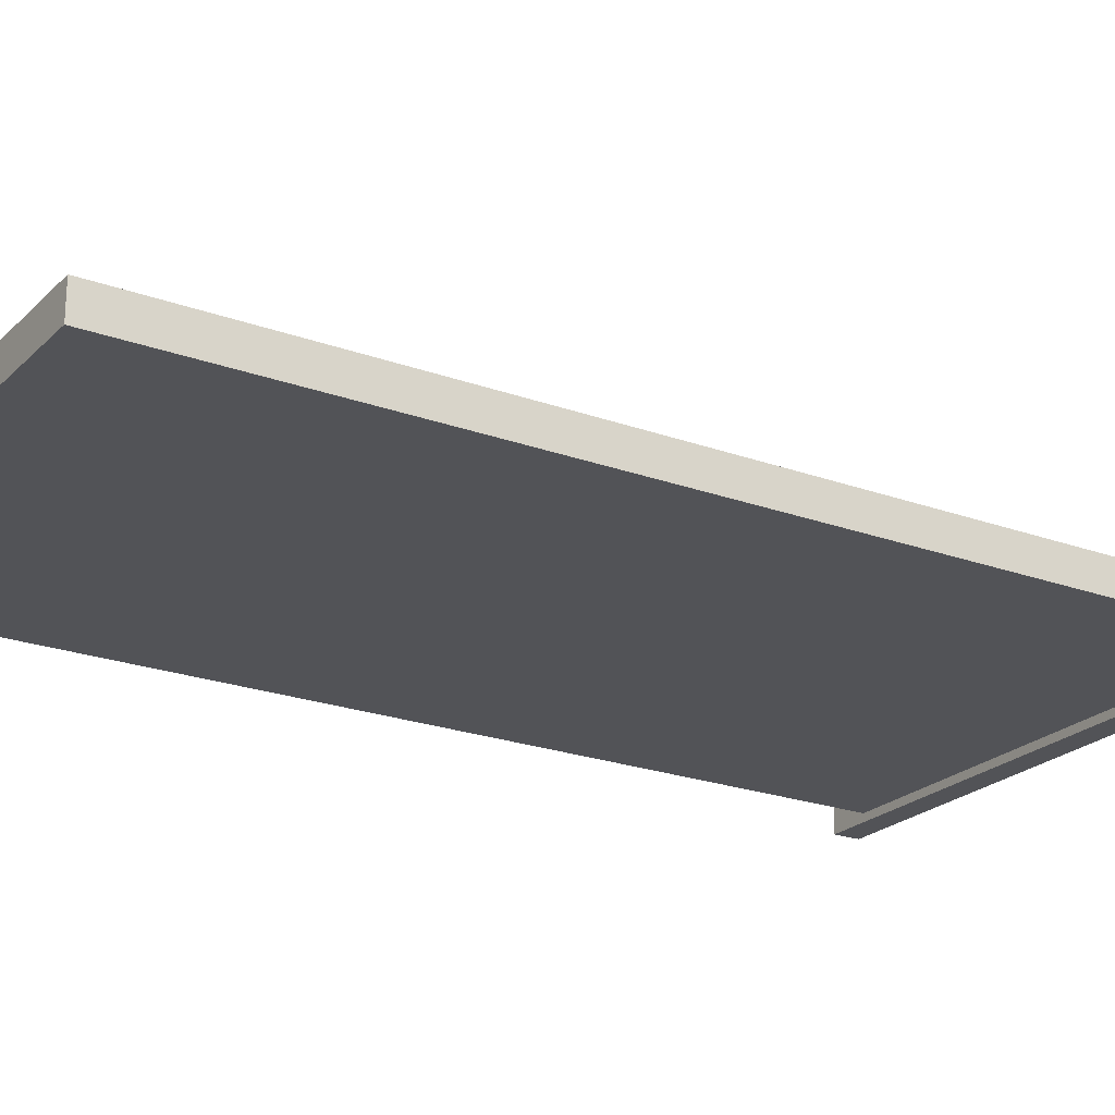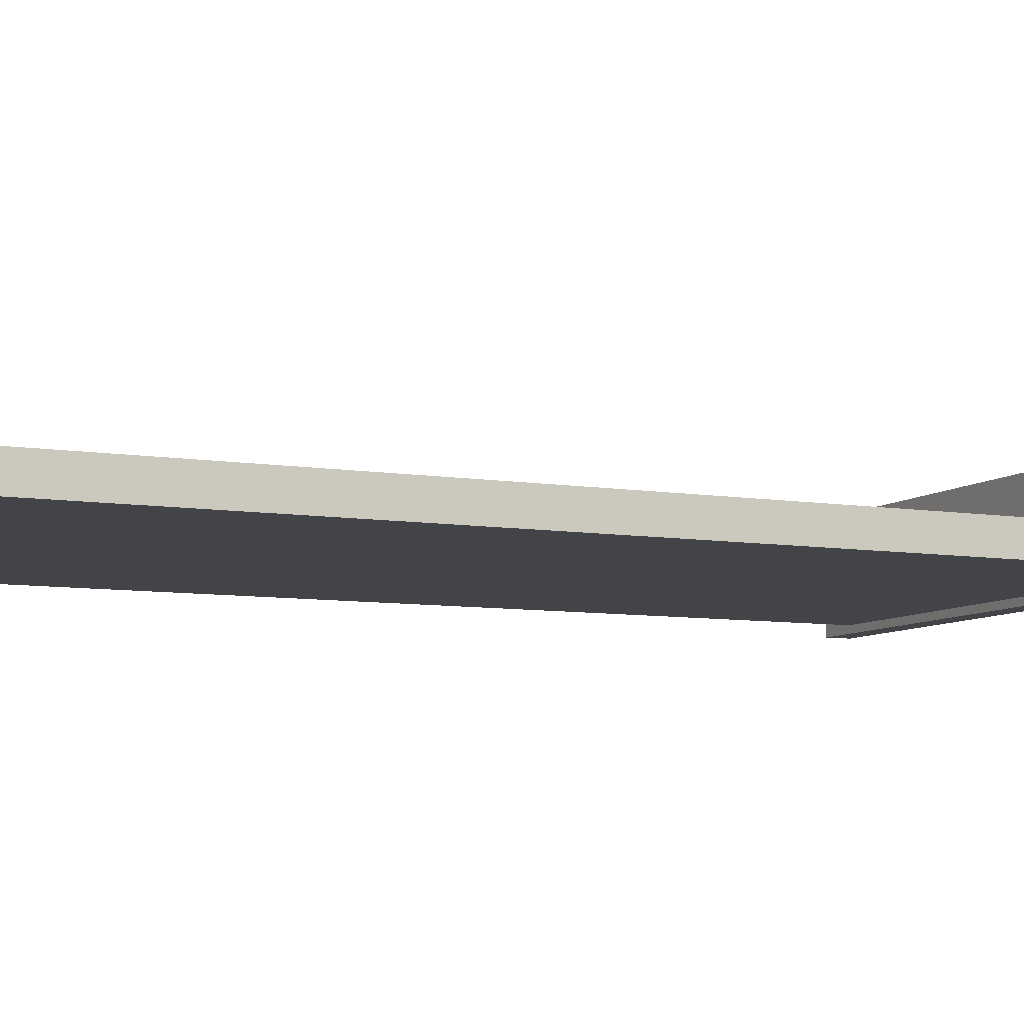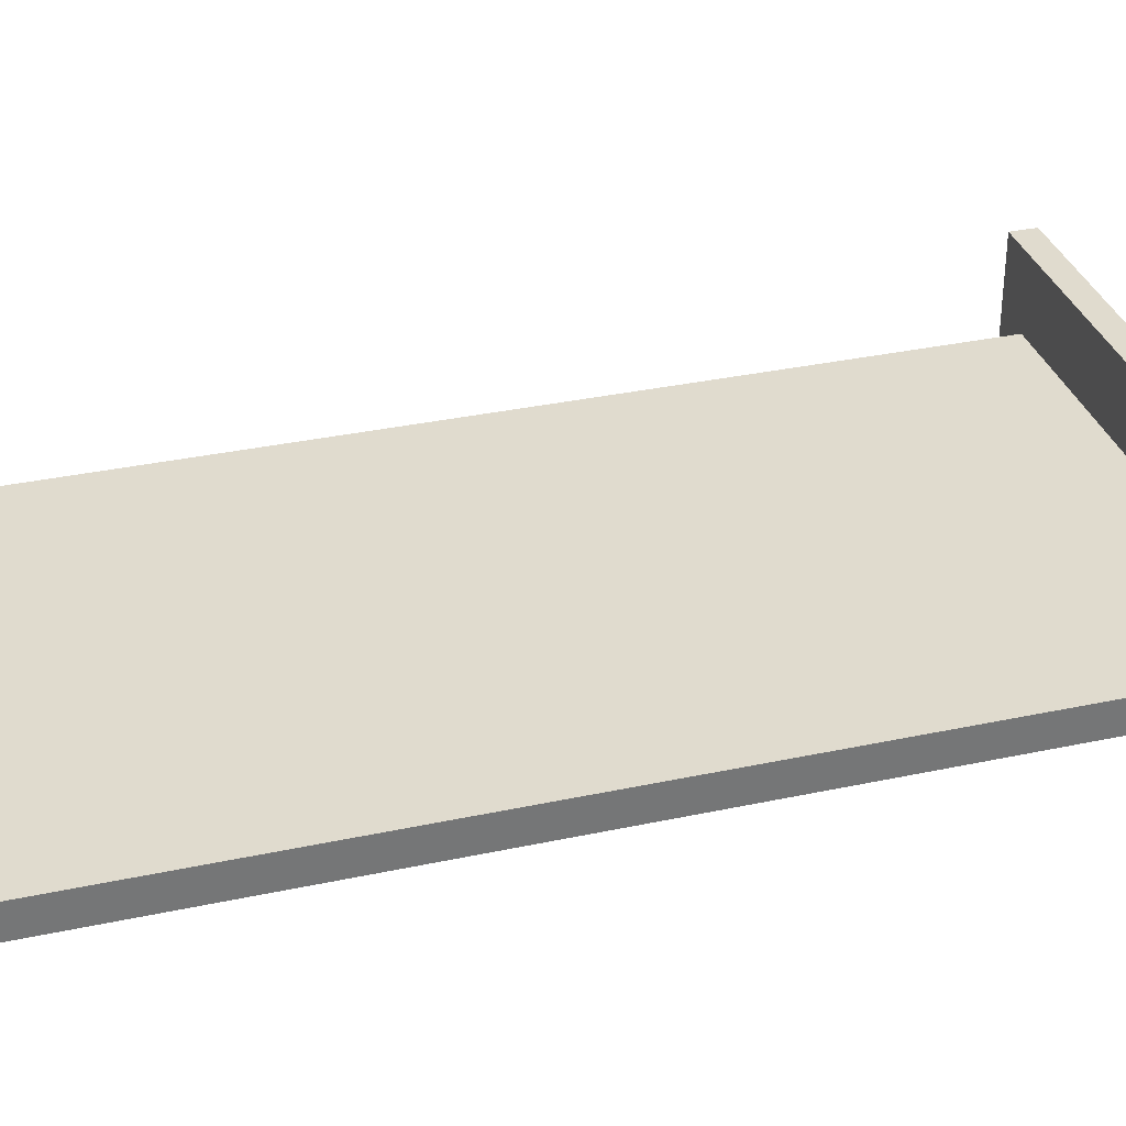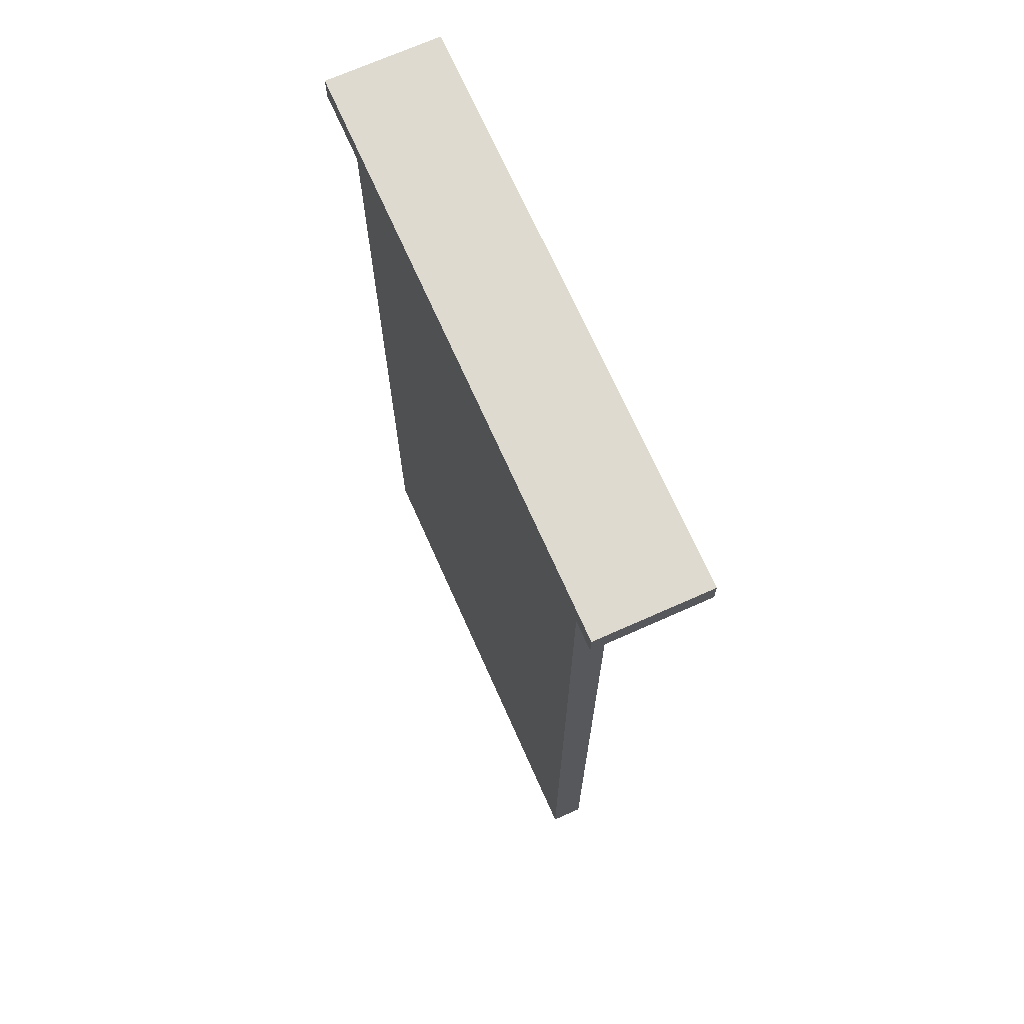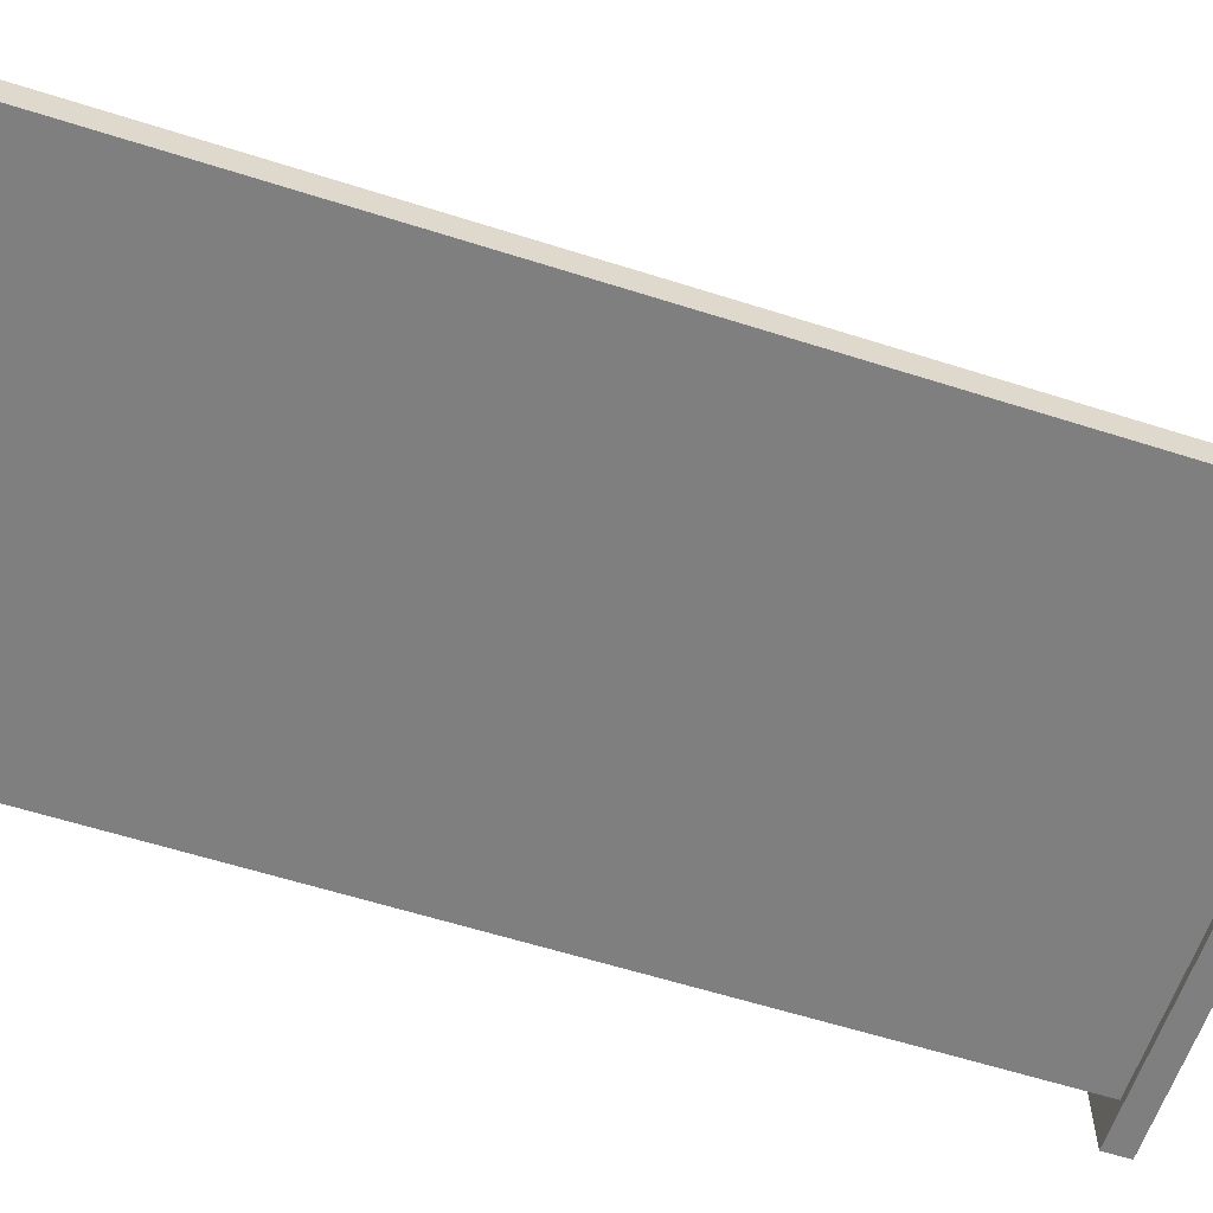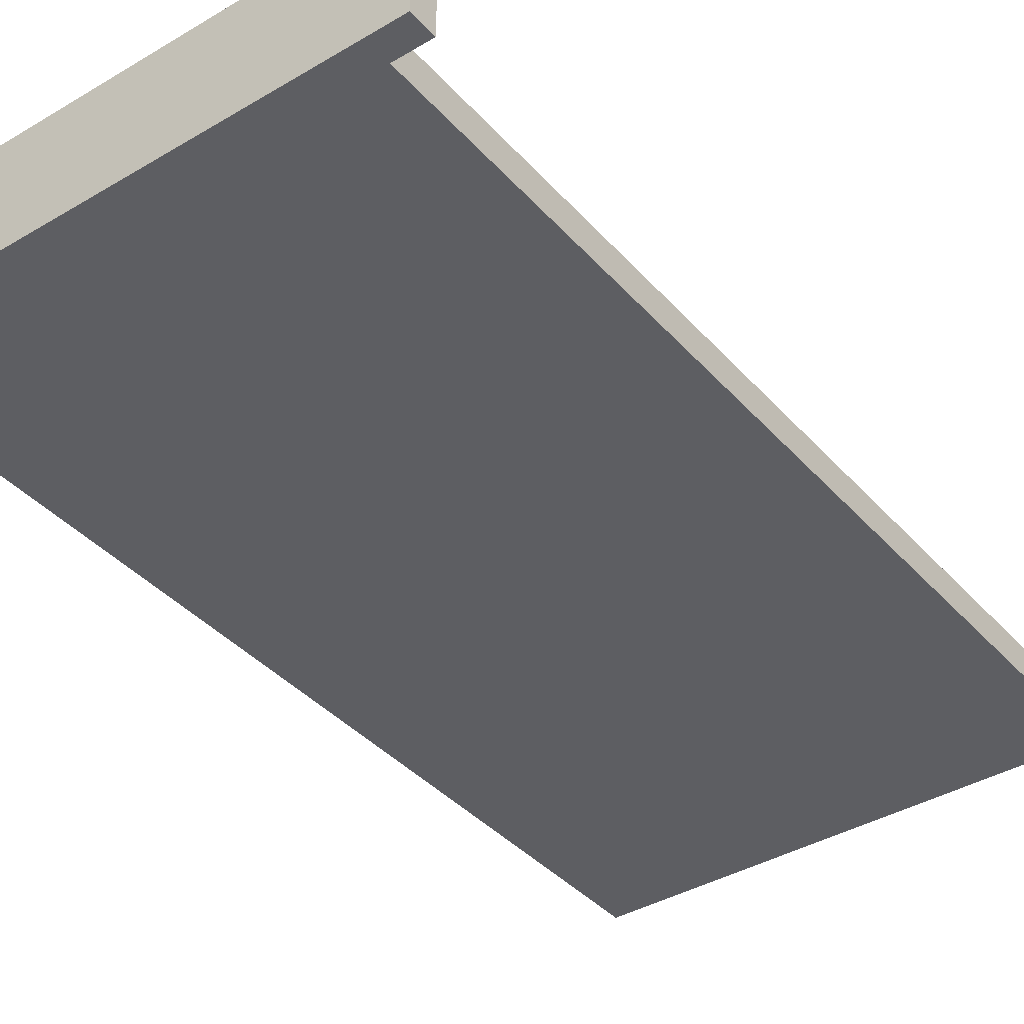
<metadata>
{"format":"obj","ext":"obj","renderer":"f3d","projection":"perspective","resolution":1024,"background":"white","views":[{"elev":-22.5,"azim":-122.2,"up":"+Y"},{"elev":-7.9,"azim":-115.2,"up":"+Y"},{"elev":33.4,"azim":-106.4,"up":"+Y"},{"elev":70.6,"azim":66.0,"up":"+Z"},{"elev":-59.9,"azim":-108.1,"up":"+Y"},{"elev":-38.9,"azim":36.7,"up":"+Y"}]}
</metadata>
<code>
v -17.5 2.326 -35
v 17.5 2.326 -35
v -17.5 0 -35
v 17.5 0 -35
v -17.5 2.326 33.13
v 17.5 2.326 33.13
v 17.5 0 33.13
v -17.5 0 33.13
v -20.46 7.54 35
v 20.46 7.54 35
v 20.46 7.54 33.13
v -20.46 7.54 33.13
v 20.46 -0.5704 33.13
v -20.46 -0.5704 33.13
v 20.46 -0.5704 35
v -20.46 -0.5704 35
f 5 6 2 1
f 1 2 4 3
f 3 4 7 8
f 6 7 4 2
f 3 8 5 1
f 9 10 11 12
f 15 13 11 10
f 14 13 15 16
f 12 14 16 9
f 6 5 12 11
f 8 7 13 14
f 7 6 11 13
f 5 8 14 12
f 15 10 9 16

</code>
